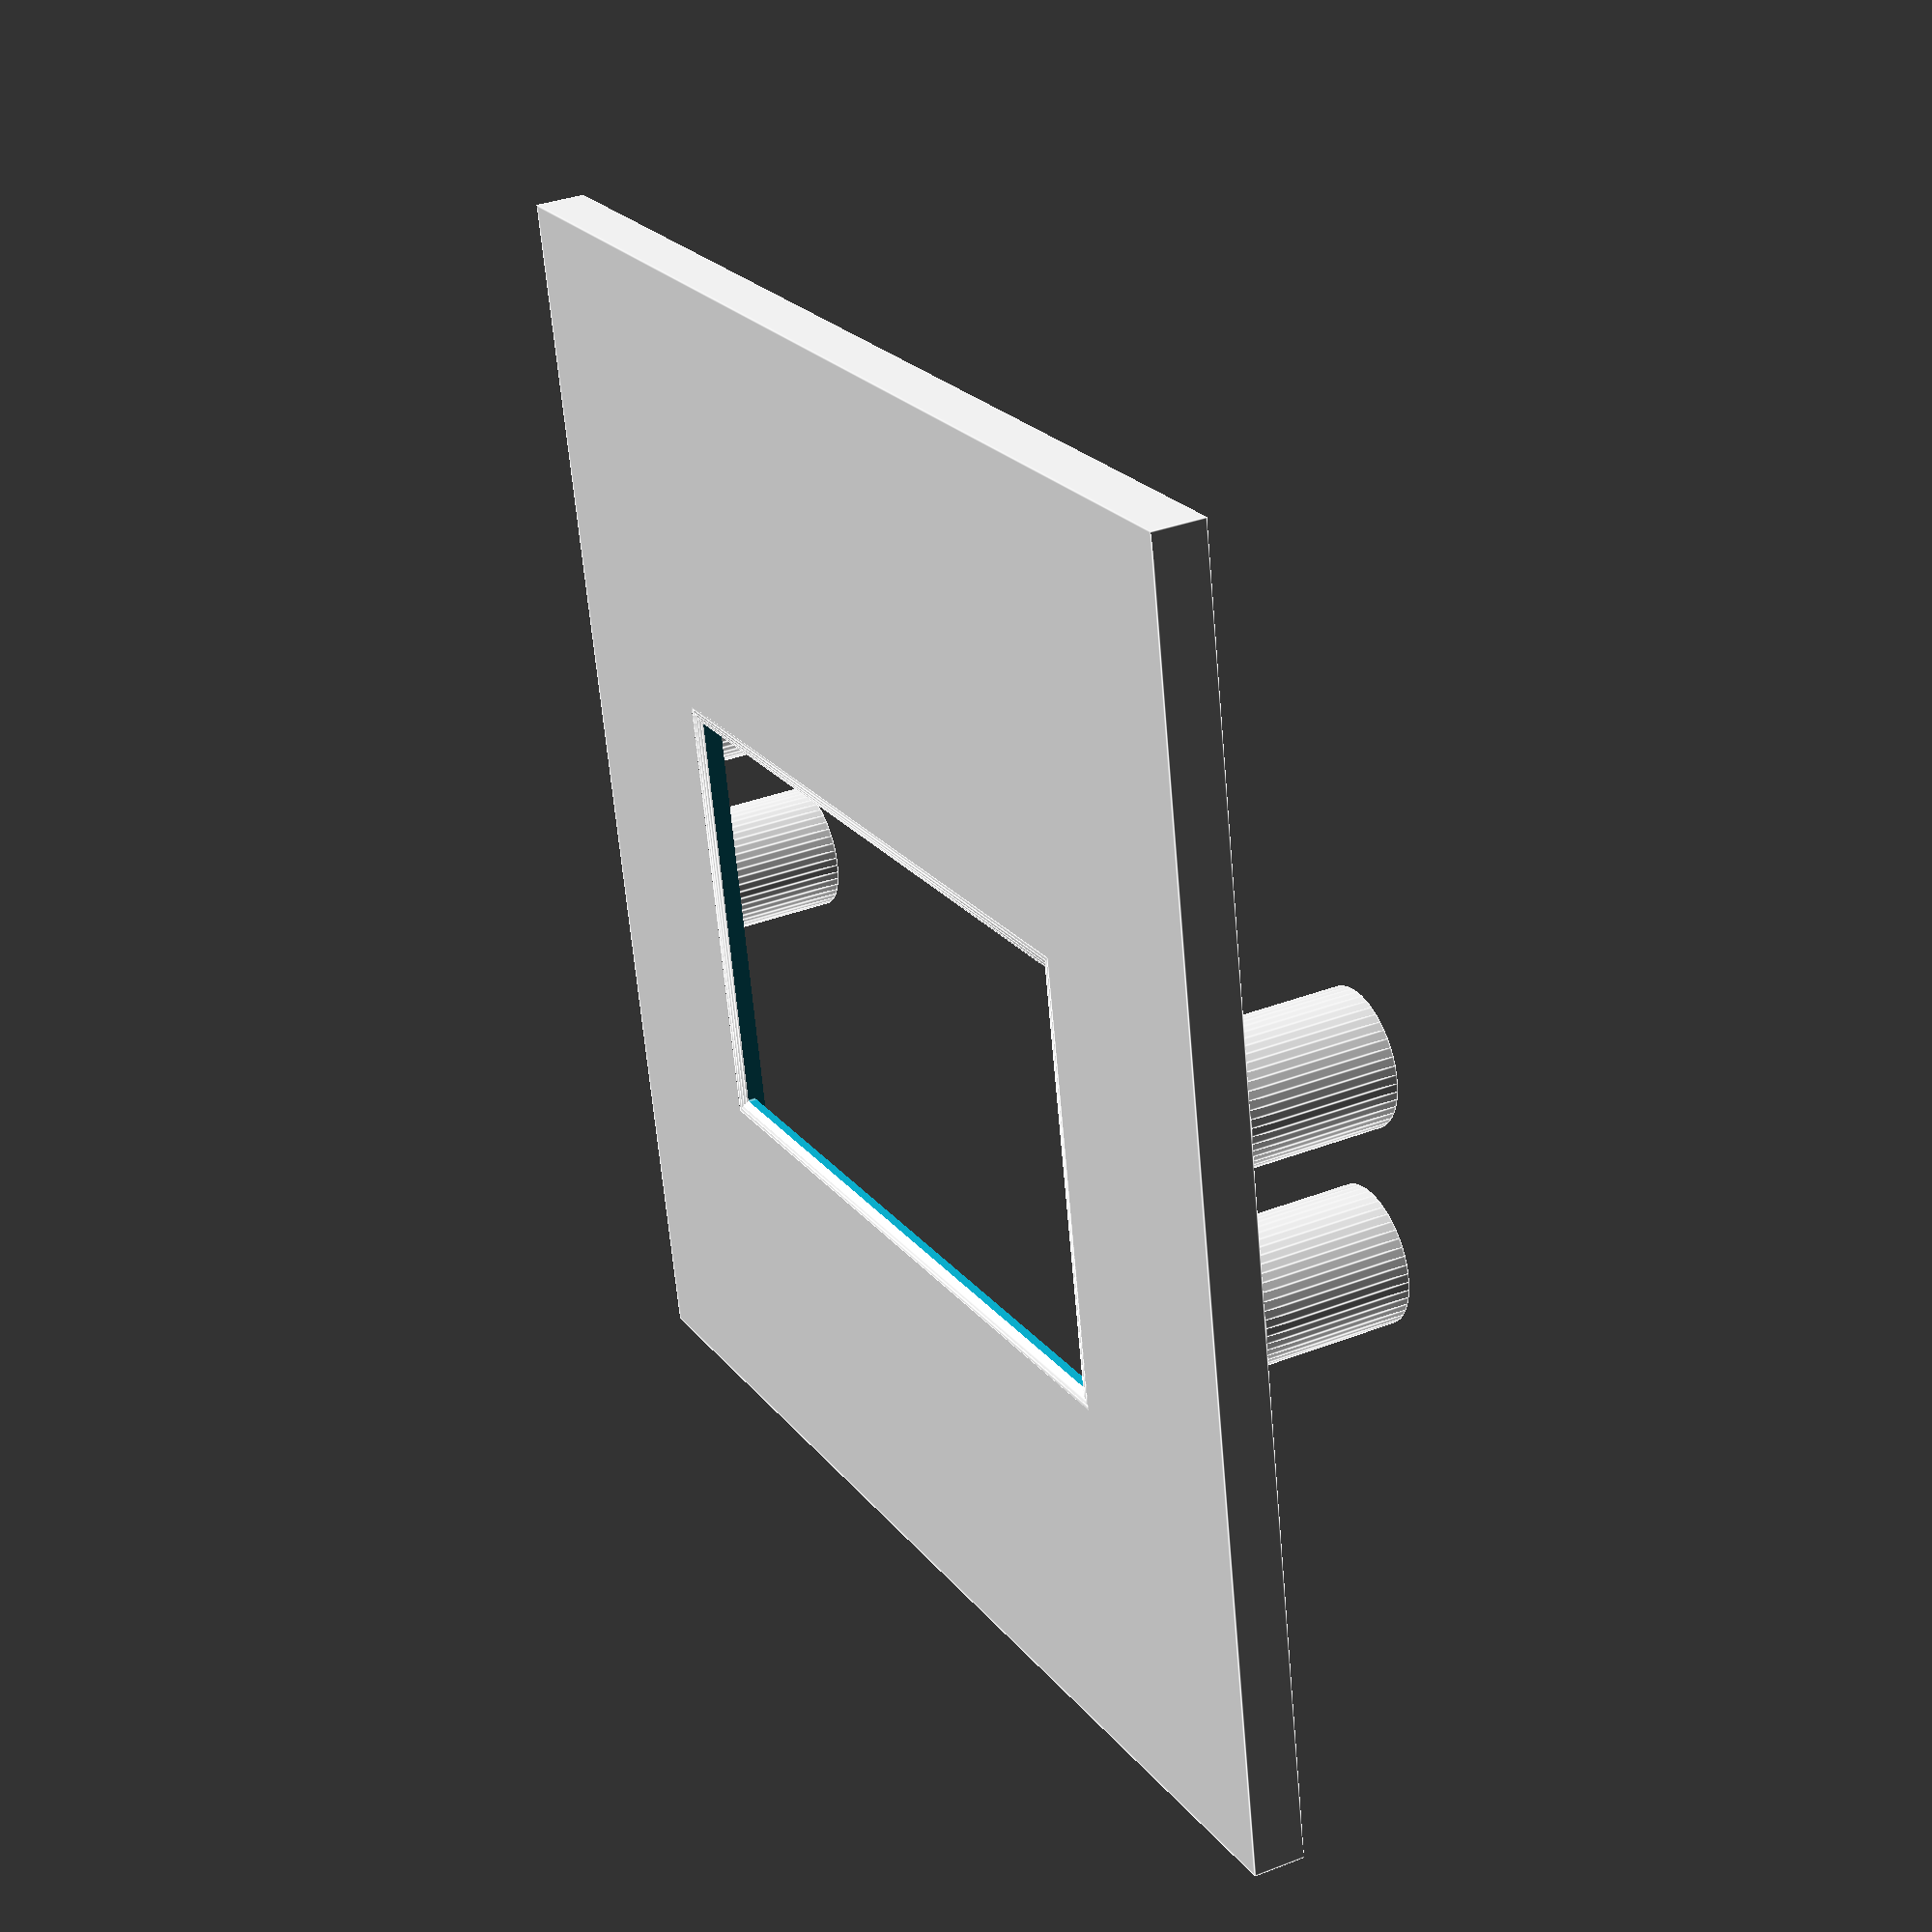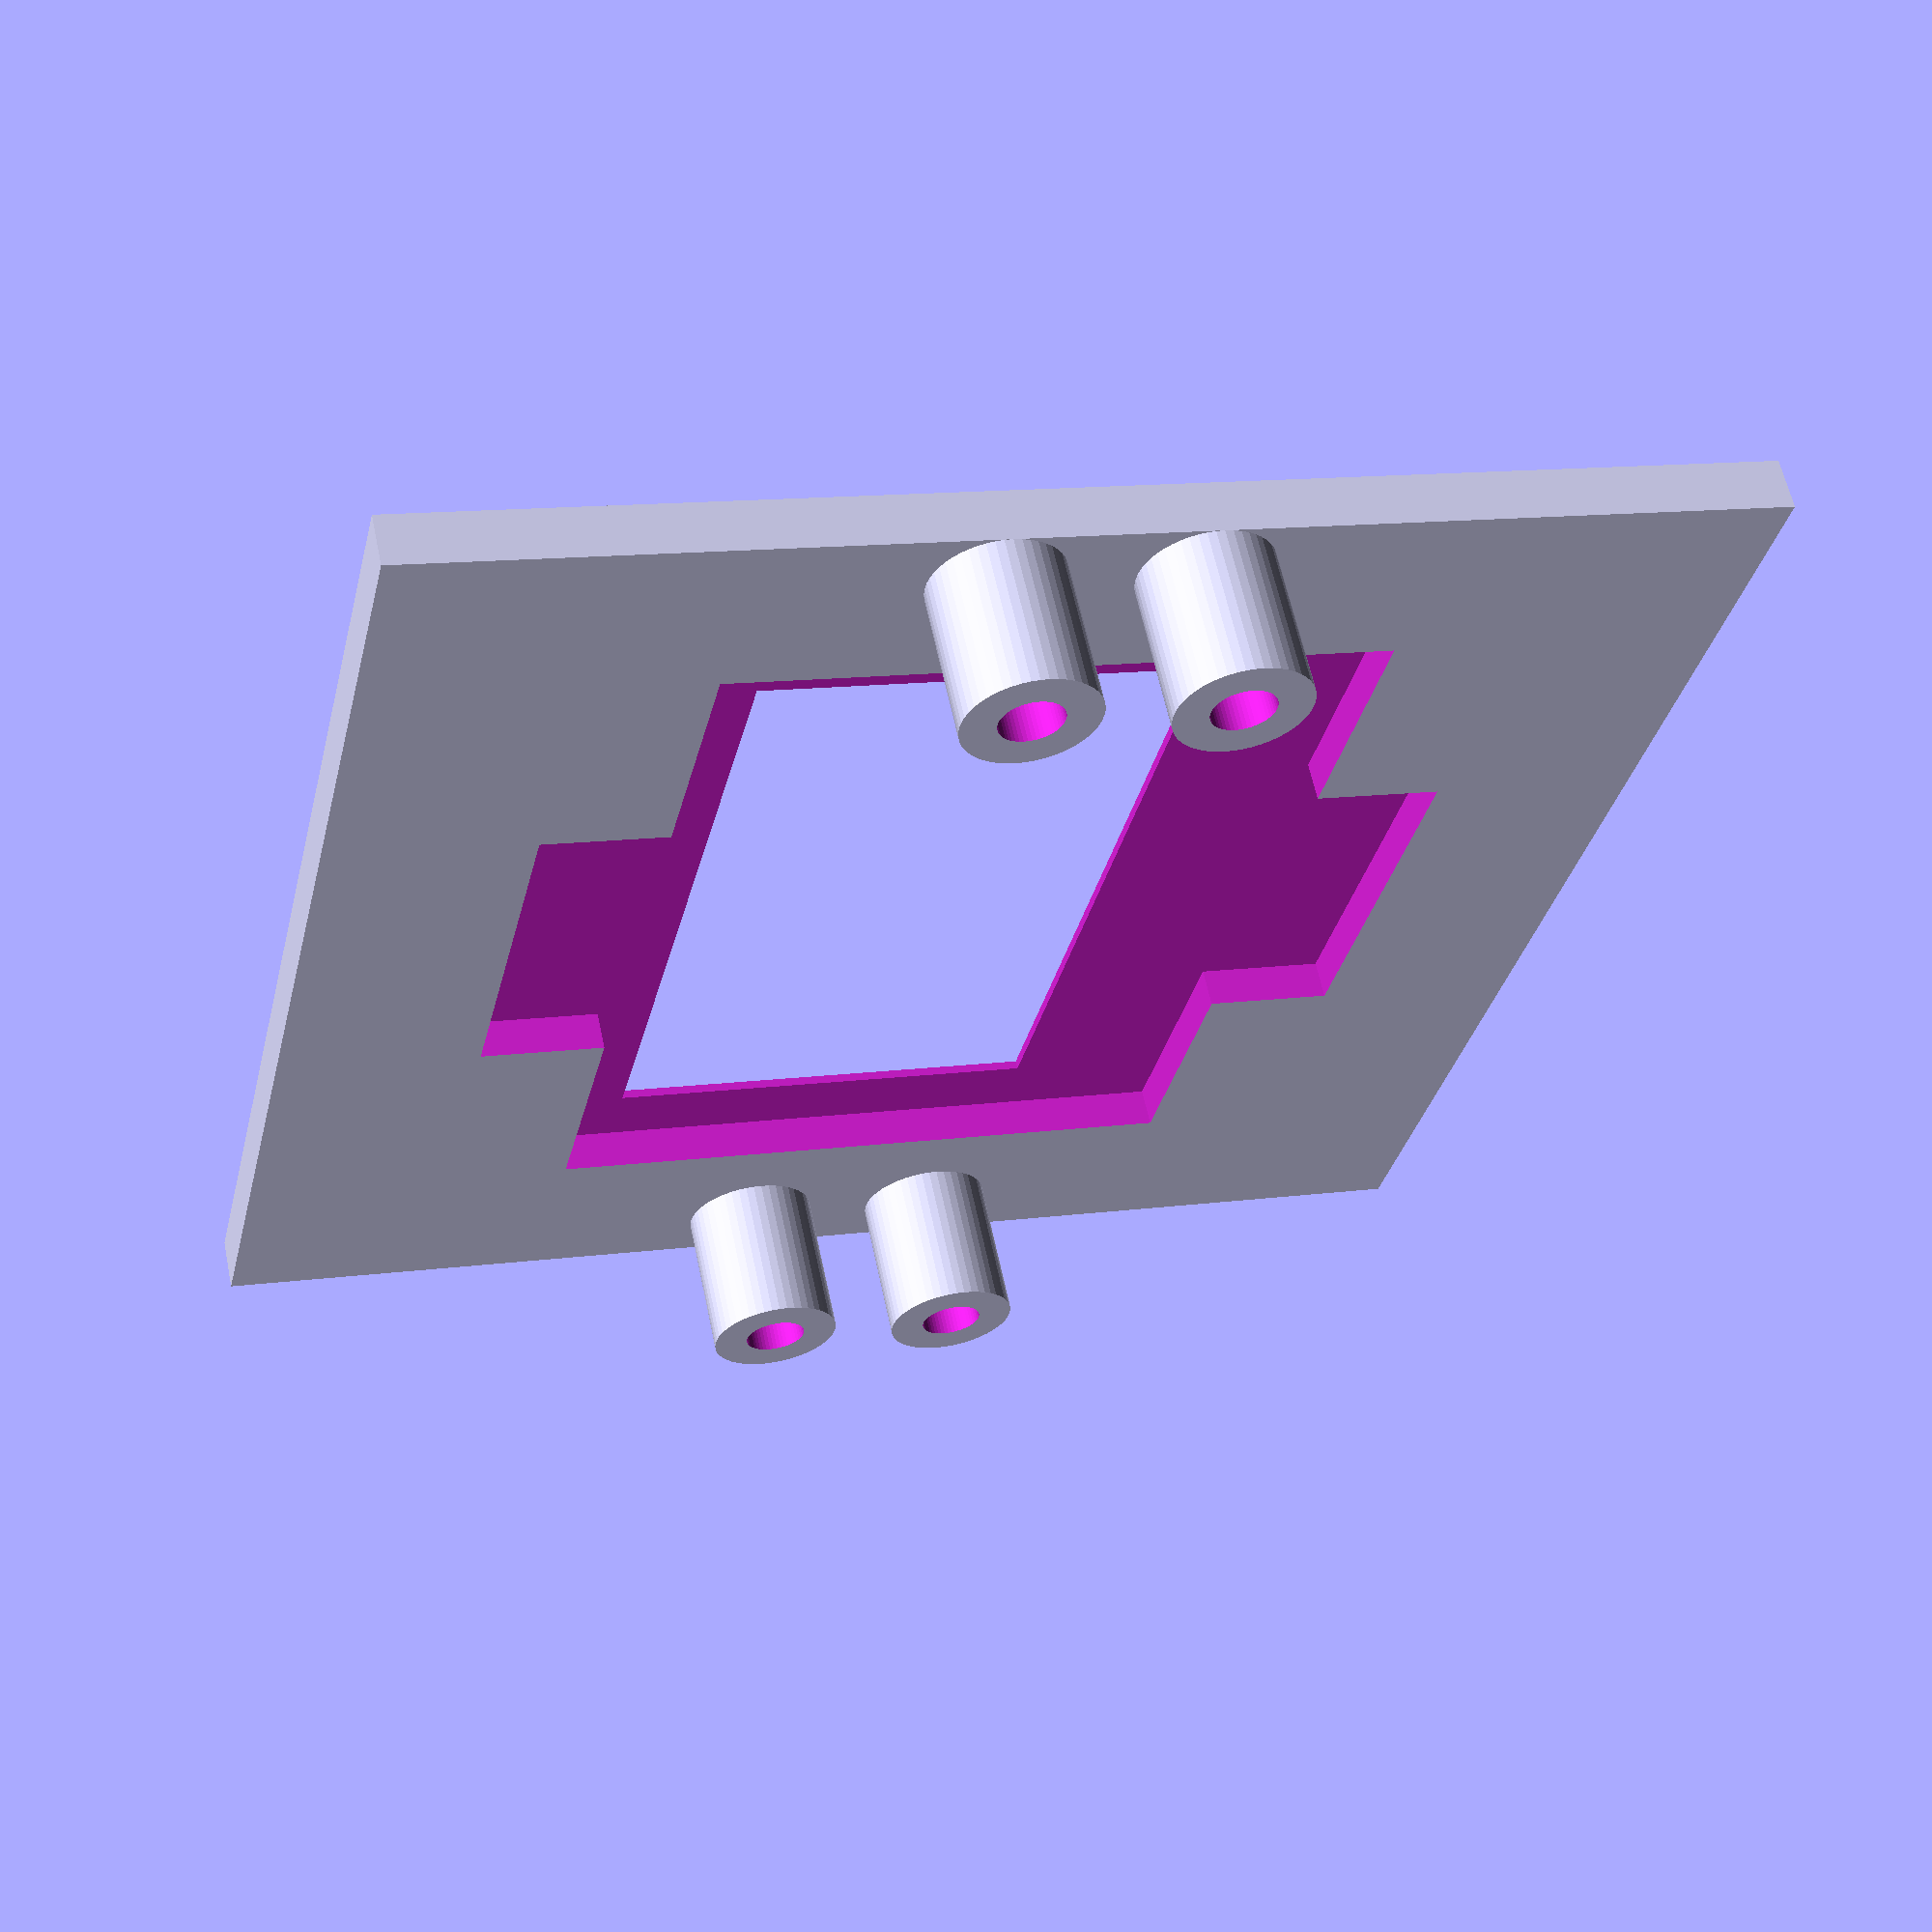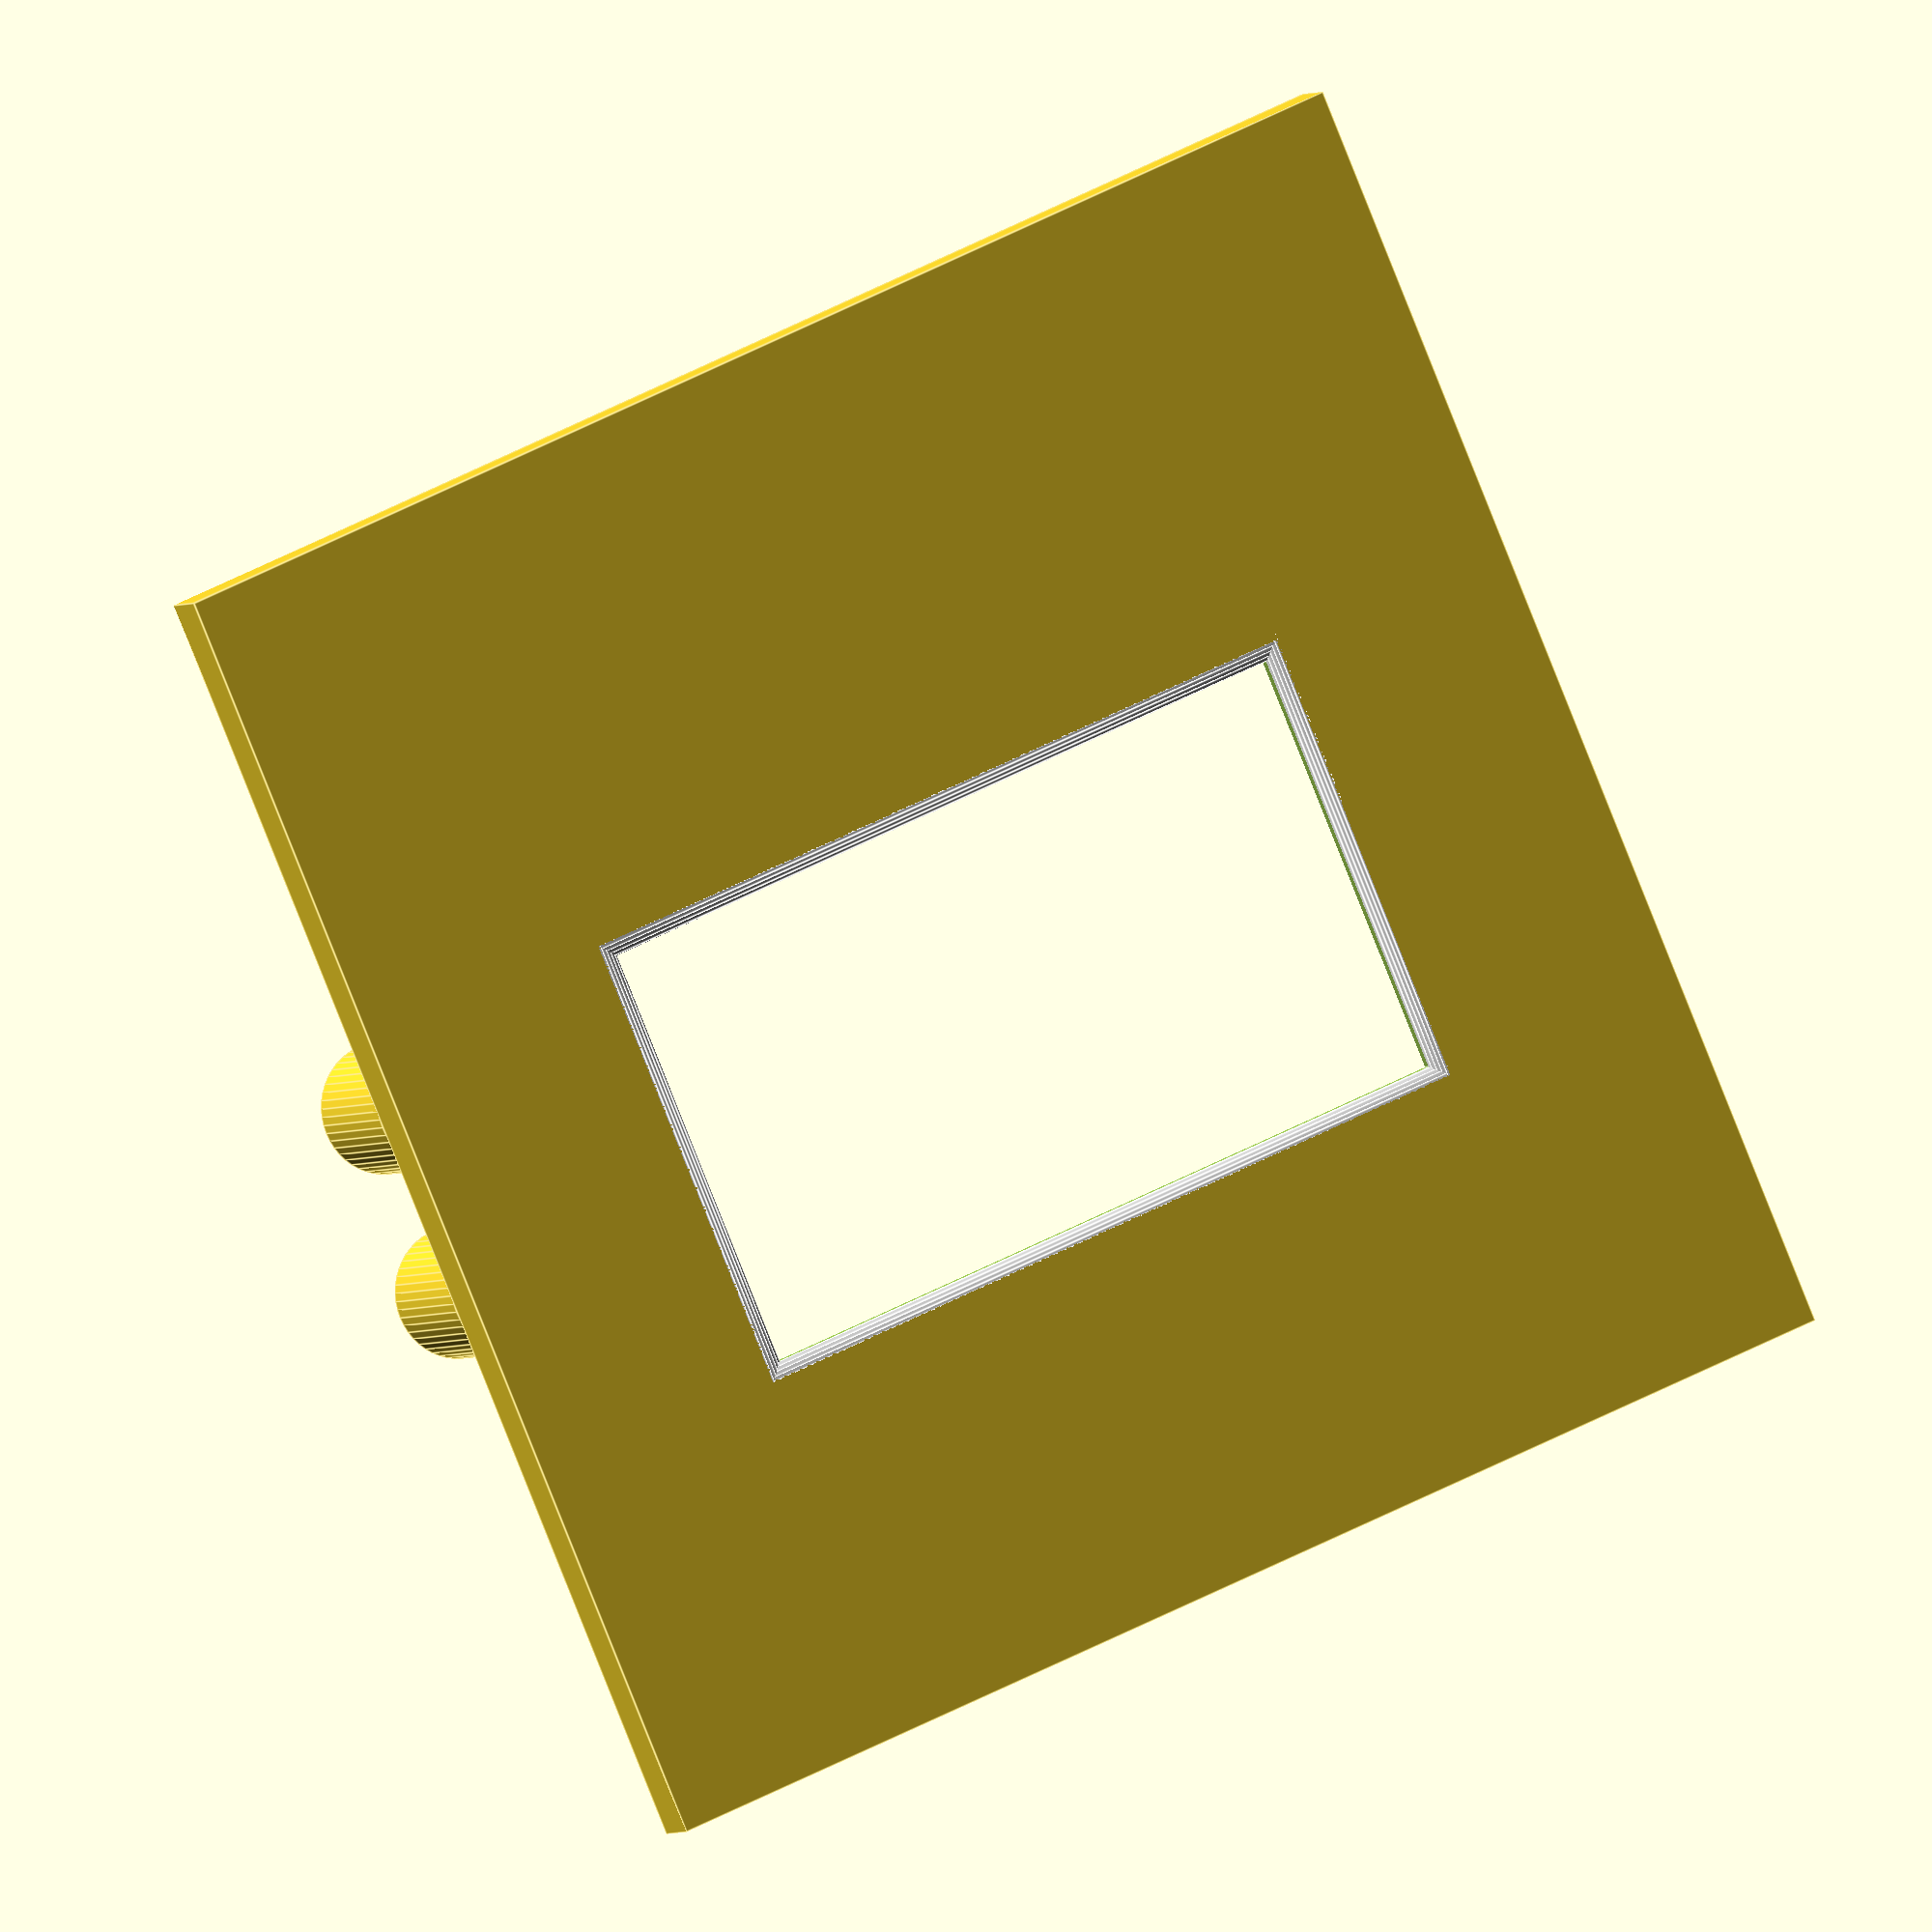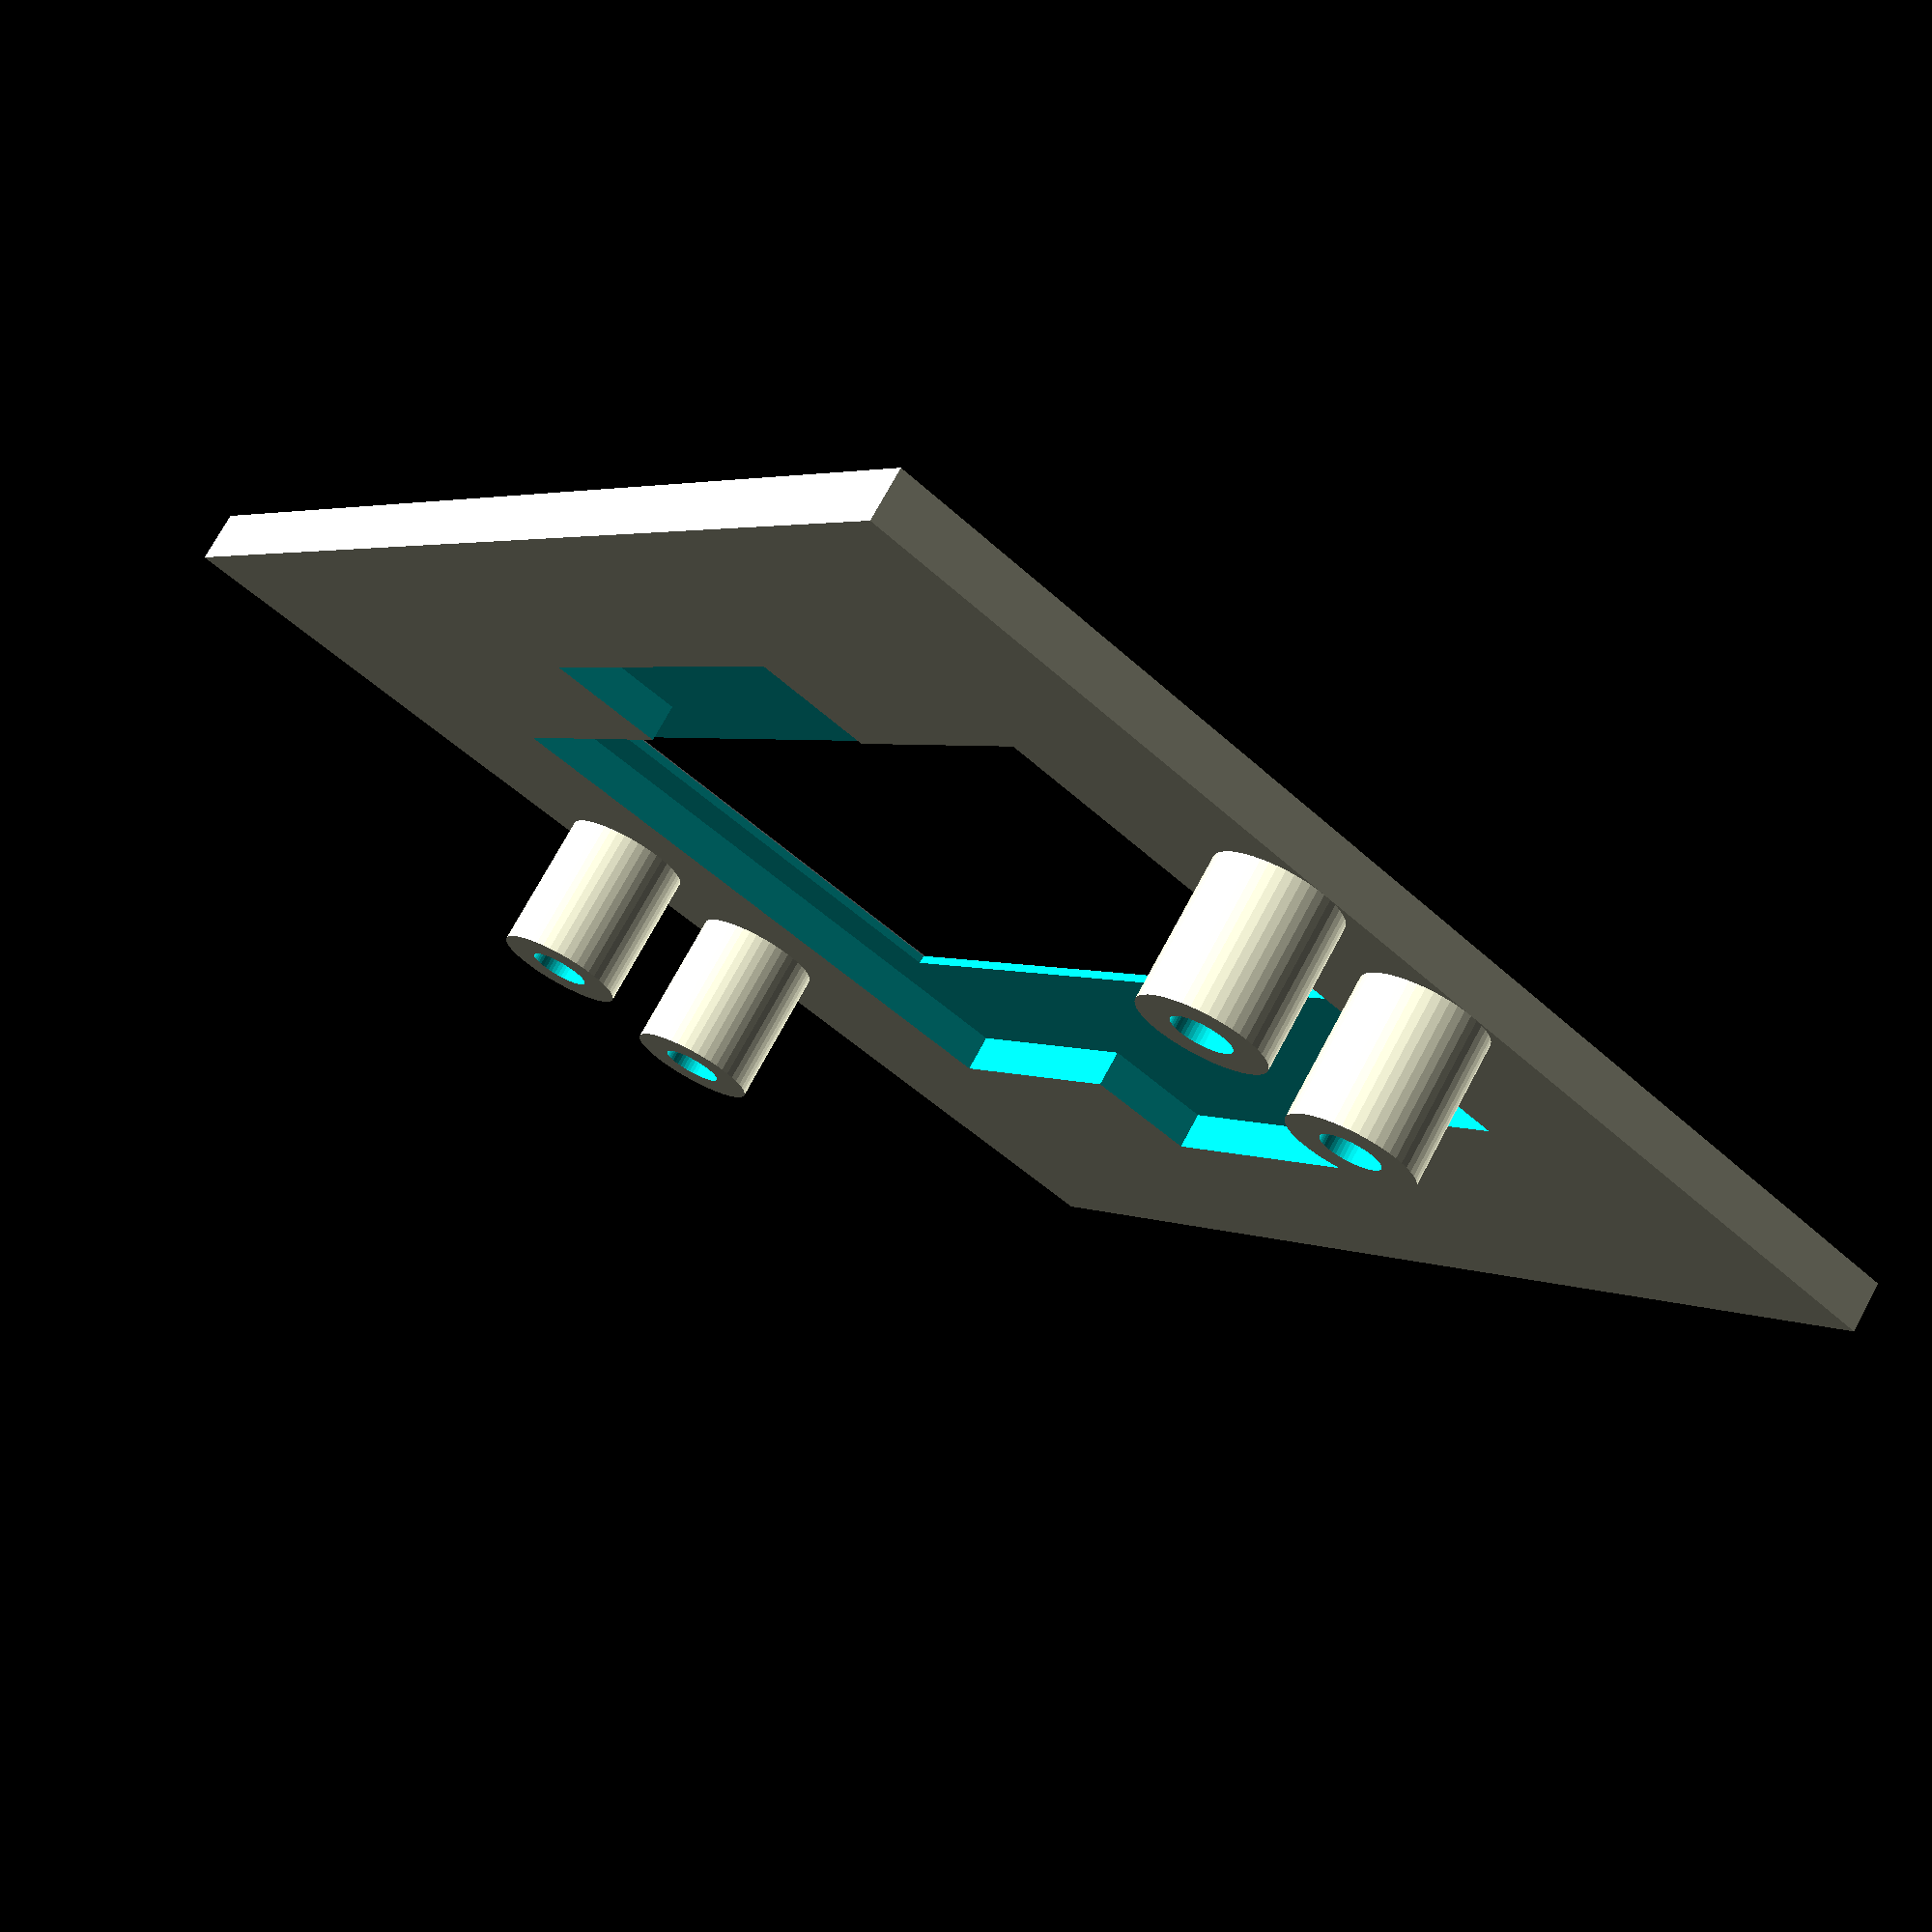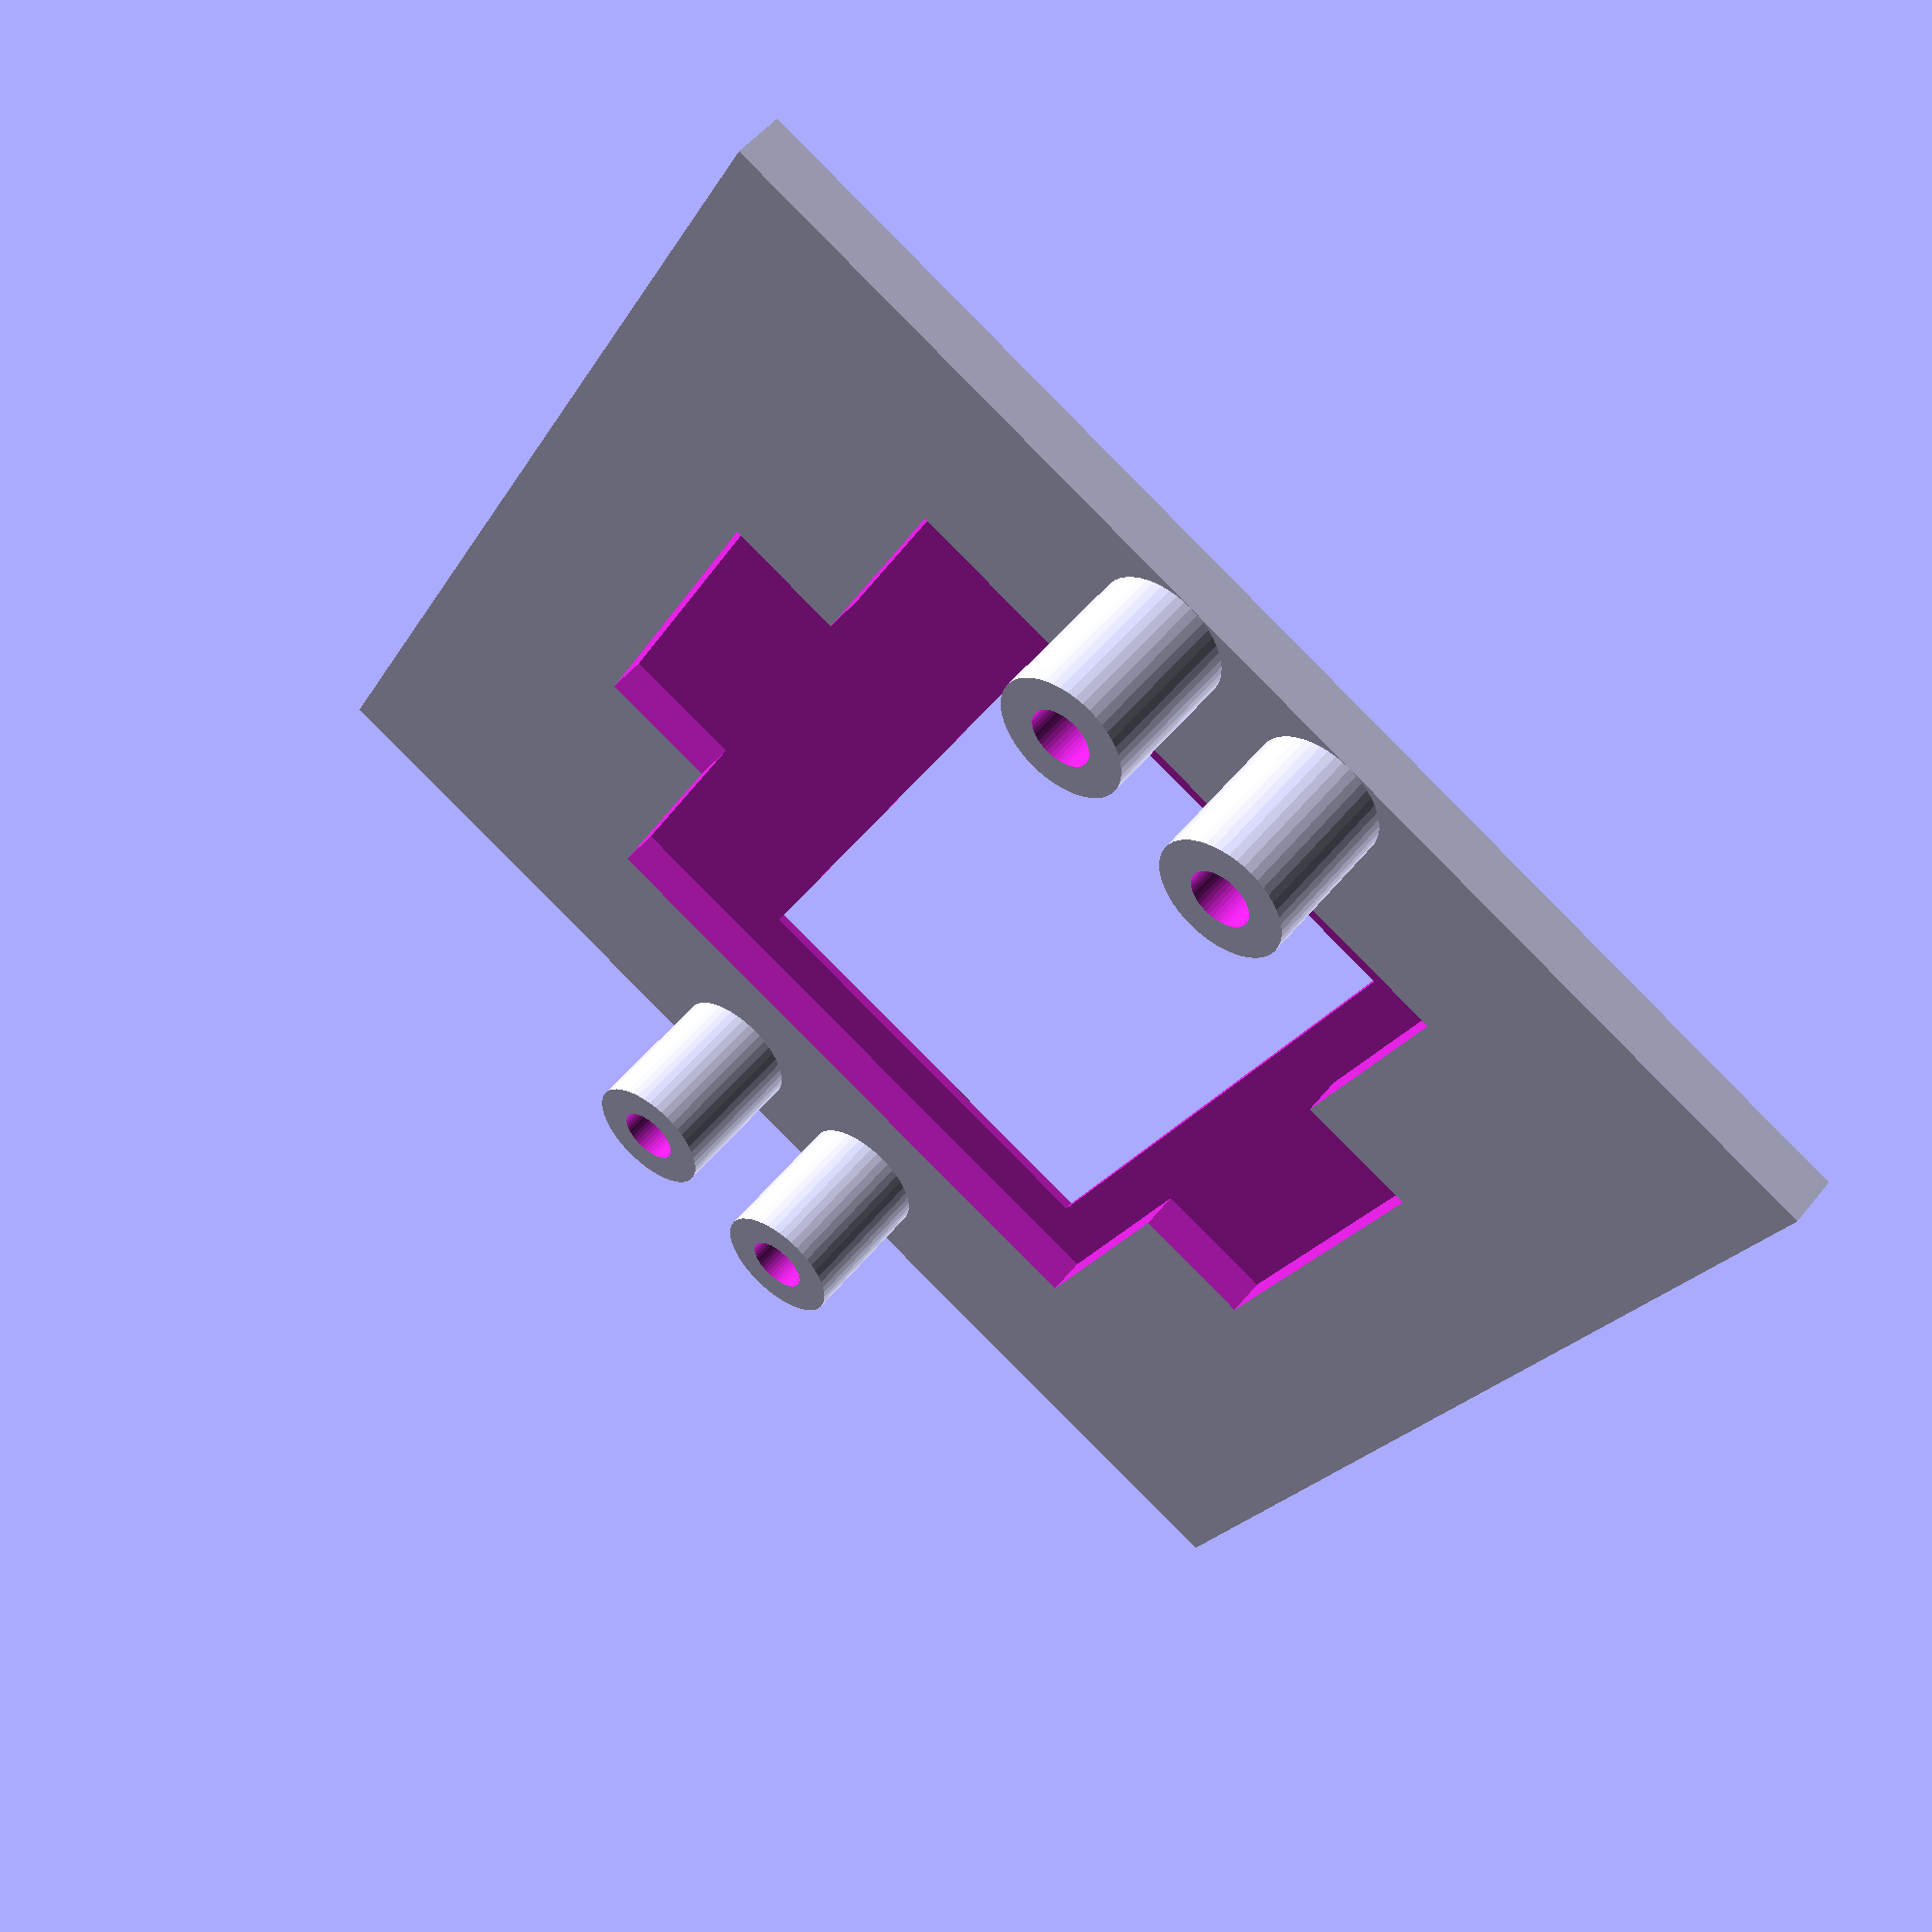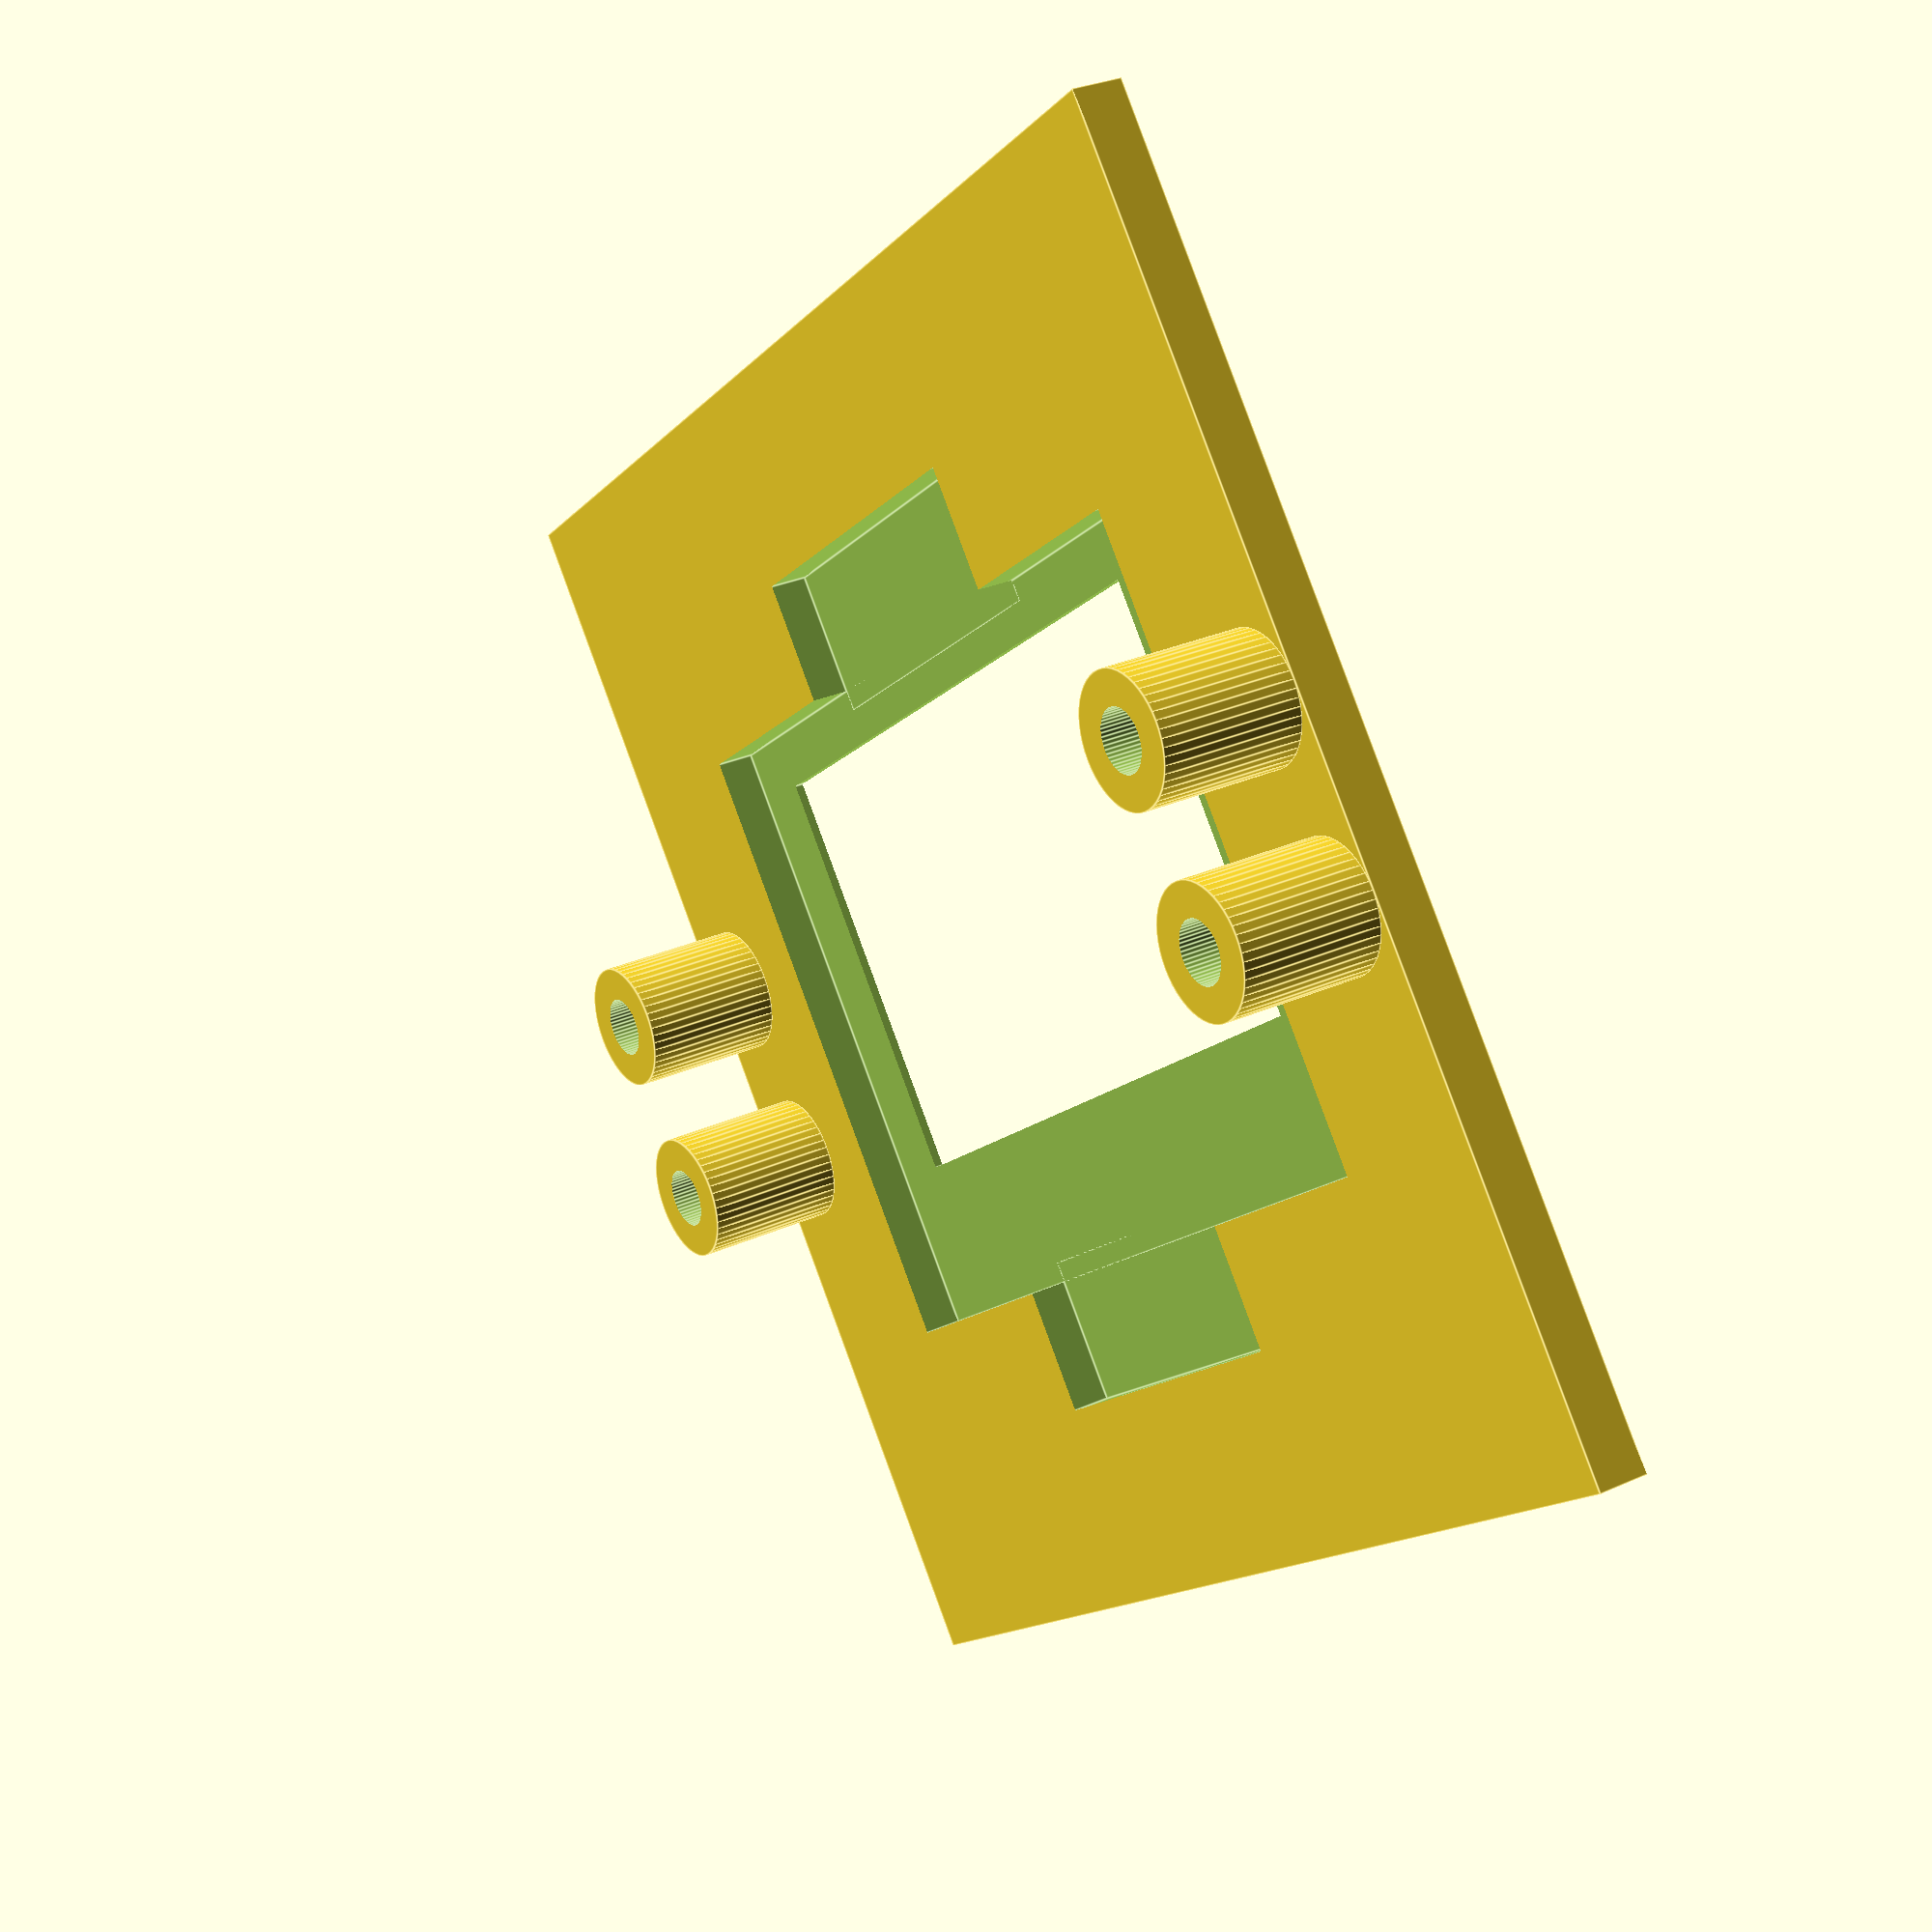
<openscad>
$fn=90;

//FrontEinschub();

DimTest();
//translate([0,3.5,0]) rotate([-90,180,0]) OLED();
//rotate([90,0,0])  translate([0,0,3]) buegel();
//rotate([90,0,0]) translate([0,0,-3]) buegel();


module buegel(){
    
   difference(){
      union(){ 
    minkowski(){
    cube([40-3.9,2,4-3.9],center=true);
    rotate([90,0,0]) cylinder(d=3.9,h=0.01);
    }
    
     translate([0,2,0]) minkowski(){
    cube([20-3.9,4,4-3.9],center=true);
    rotate([90,0,0]) cylinder(d=3.9,h=0.01);
    }
}
     translate([18,4,0]) rotate([90,0,0]) cylinder(d=1.9,h=10); //Bohrung
         translate([-18,4,0]) rotate([90,0,0]) cylinder(d=1.9,h=10);
}
}

module DimTest(){
    

 difference(){
  union(){   
translate([18,4.7,3]) rotate([90,0,0])    cylinder(d=4,h=4.5);
    translate([-18,4.7,3]) rotate([90,0,0])    cylinder(d=4,h=4.5);
      translate([18,4.7,-3]) rotate([90,0,0])    cylinder(d=4,h=4.5);
    translate([-18,4.7,-3]) rotate([90,0,0])    cylinder(d=4,h=4.5);
  }
     translate([-18,5,3]) rotate([90,0,0]) cylinder(d=1.9,h=10);
         translate([18,5,3]) rotate([90,0,0]) cylinder(d=1.9,h=10);
       translate([-18,5,-3]) rotate([90,0,0]) cylinder(d=1.9,h=10);
         translate([18,5,-3]) rotate([90,0,0]) cylinder(d=1.9,h=10);
    }
     $fn=50;  
difference(){
 translate([0,5.5,0]) cube([40,1.6,40],center=true); //Frontplatte
 translate([0,3.3,0]) rotate([-90,180,0]) OLED();
    
translate([0,5.3,1.6]) rotate([-90,180,0]) LochkantenRundung();
}
}


module FrontEinschub(){
 //Buegelhalterung OLED
   translate([8,0,0])  difference(){
   union(){   
translate([18,4.7,3]) rotate([90,0,0])    cylinder(d=4,h=4.5);
    translate([-18,4.7,3]) rotate([90,0,0])    cylinder(d=4,h=4.5);
      translate([18,4.7,-3]) rotate([90,0,0])    cylinder(d=4,h=4.5);
    translate([-18,4.7,-3]) rotate([90,0,0])    cylinder(d=4,h=4.5);
  }
     translate([-18,5,3]) rotate([90,0,0]) cylinder(d=1.9,h=10);
         translate([18,5,3]) rotate([90,0,0]) cylinder(d=1.9,h=10);
       translate([-18,5,-3]) rotate([90,0,0]) cylinder(d=1.9,h=10);
         translate([18,5,-3]) rotate([90,0,0]) cylinder(d=1.9,h=10);
    }
    
    
    
translate([0,0,0])ESP();

difference(){
    union(){

    translate([-7,5.5,0]) cube([117-20,1.6,75-10],center=true); //Frontplatte
        
        //translate([53,6.3,0]) rotate([90,0,0])cylinder(r=12,h=6.3); //Poti Ummant
         //translate([53,6.3,0]) rotate([90,0,0])cylinder(r=5,h=7.3); //Poti Ummant
        translate([-28,6.3,0]) rotate([90,0,0])cylinder(r=12,h=6.3); //Drehgeber Ummant
               translate([-28,6.3,0]) rotate([90,0,0])cylinder(r=5,h=7.3); //Drehgeber Ummant
 /*     
      translate([0,0,-0.5]){  //Lochbild Display
          difference(){
              union(){
         translate([75/2,5.3,31/2]) rotate([90,0,0])cylinder(r=2.5,h=6.1); //Schraube Display
     translate([-75/2,5.3,31/2]) rotate([90,0,0])cylinder(r=2.5,h=6.1); //Schraube Display
     translate([75/2,5.3,-(31/2)]) rotate([90,0,0])cylinder(r=2.5,h=6.1); //Schraube Display
     translate([-75/2,5.3,-(31/2)]) rotate([90,0,0])cylinder(r=2.5,h=6.1); //Schraube Display
              }
          translate([75/2,5.3,31/2]) rotate([90,0,0])cylinder(r=0.8,h=10); //Schraube Display
     translate([-75/2,5.3,31/2]) rotate([90,0,0])cylinder(r=0.8,h=10); //Schraube Display
     translate([75/2,5.3,-(31/2)]) rotate([90,0,0])cylinder(r=0.8,h=10); //Schraube Display
     translate([-75/2,5.3,-(31/2)]) rotate([90,0,0])cylinder(r=0.8,h=10); //Schraube Display
      }
    }
    */
}
translate([8,3.3,-1.6]) rotate([-90,180,0]) OLED();

//translate([53,10+1.2,0]) rotate([90,0,0])cylinder(r=11,h=10); //Poti
translate([-28,10+1.2,0]) rotate([90,0,0])cylinder(r=11,h=10); //Drehgeber
    
//translate([53,10-2,0]) rotate([90,0,0])cylinder(r=3.5,h=10); //Poti
translate([-28,10-2,0]) rotate([90,0,0])cylinder(r=3.5,h=10); //Drehgeber    
    
//translate([0,4,0]) cube([71.4,10,24.4],center=true);    //Display
    
    //translate([0,-2,0]) cube([82,10,24],center=true);    //Display Absenkung
    //translate([0,-2,0]) cube([71,10,37],center=true);    //Display Absenkung
  /*  
 
    */
}

module ESP(){  //auf Lochplatine 24x18 
    minkowski(){
    translate([0,1,45.3/2])cube([65,10-2,3-1],center=true);
        sphere(1);
    }
        minkowski(){
    translate([0,1,-45.3/2])cube([66,10-2,3-1],center=true);
        sphere(1);
    }
difference(){
union(){
 translate([65.3/2,5.3,45.3/2]) rotate([90,0,0])cylinder(r=3,h=20.3);
 translate([-65.3/2,5.3,45.3/2]) rotate([90,0,0])cylinder(r=3,h=20.3);
 translate([65.3/2,5.3,-45.3/2]) rotate([90,0,0])cylinder(r=3,h=20.3);
 translate([-65.3/2,5.3,-45.3/2]) rotate([90,0,0])cylinder(r=3,h=20.3);
}
translate([65.3/2,5.3-4,45.3/2]) rotate([90,0,0])cylinder(r=0.8,h=20.3);
 translate([-65.3/2,5.3-4,45.3/2]) rotate([90,0,0])cylinder(r=0.8,h=20.3);
 translate([65.3/2,5.3-4,-45.3/2]) rotate([90,0,0])cylinder(r=0.8,h=20.3);
 translate([-65.3/2,5.3-4,-45.3/2]) rotate([90,0,0])cylinder(r=0.8,h=20.3);
}
}
}

module OLED(){
    // OLED Display;

$fn=(80);
difference(){
union(){
  translate([2.54/2,14-1.25,-11+1.1+1.2]) cylinder(d=0.6,h=11);  //stifte
  translate([2.54/2+2.54,14-1.25,-11+1.1+1.2]) cylinder(d=0.6,h=11);  
  translate([-2.54/2,14-1.25,-11+1.1+1.2]) cylinder(d=0.6,h=11);  
  translate([-2.54/2-2.54,14-1.25,-11+1.1+1.2]) cylinder(d=0.6,h=11);  
   
   translate([0,12.5,-1.25]) cube([10,2.8,2.5],center=true); //stiftisolierung
     translate([0,11.5,0.75+1.1]) cube([12,4.5,1.5],center=true); //stifte oben
      translate([0,-11.5,0.75+1.1]) cube([12,4.5,1.5],center=true); //flexband
    
translate([0,0,0.6]) cube([28,28,1.2],center=true); //basis
    translate([0,0,1.3]) cube([27+0.5,19+0.8,2.6],center=true); //OLED
      translate([0,1.6,1.6]) cube([23,13.2,3.1],center=true); //OLED oeffnung
}
translate([23.7/2,24/2,-0.1]) cylinder(d=2,h=2); //befestigungsbohrung
translate([-23.7/2,24/2,-0.1]) cylinder(d=2,h=2);
translate([23.7/2,-24/2,-0.1]) cylinder(d=2,h=2);
translate([-23.7/2,-24/2,-0.1]) cylinder(d=2,h=2);
}
}

module LochkantenRundung(){
    L=24;
    B=14.2;
    R=1;
    
    color([1,1,1]) difference(){
    translate([0,0,5])cube([L,B,10],center=true);
    
    
   translate([-(L+R/2)/2,B/2,0]) rotate([0,90,0])cylinder(r=R,h=L+R/2);
   translate([-(L+R/2)/2,-B/2,0]) rotate([0,90,0])cylinder(r=R,h=L+R/2); 
   translate([L/2,(B+R/2)/2,0]) rotate([90,0,0])cylinder(r=R,h=B+R/2); 
   translate([-L/2,(B+R/2)/2,0]) rotate([90,0,0])cylinder(r=R,h=B+R/2); 
}
}

</openscad>
<views>
elev=245.6 azim=297.0 roll=354.9 proj=p view=edges
elev=167.5 azim=137.0 roll=107.6 proj=p view=wireframe
elev=83.1 azim=204.2 roll=201.7 proj=o view=edges
elev=48.2 azim=41.1 roll=44.0 proj=p view=wireframe
elev=87.7 azim=300.5 roll=224.8 proj=p view=solid
elev=274.2 azim=242.9 roll=159.8 proj=p view=edges
</views>
